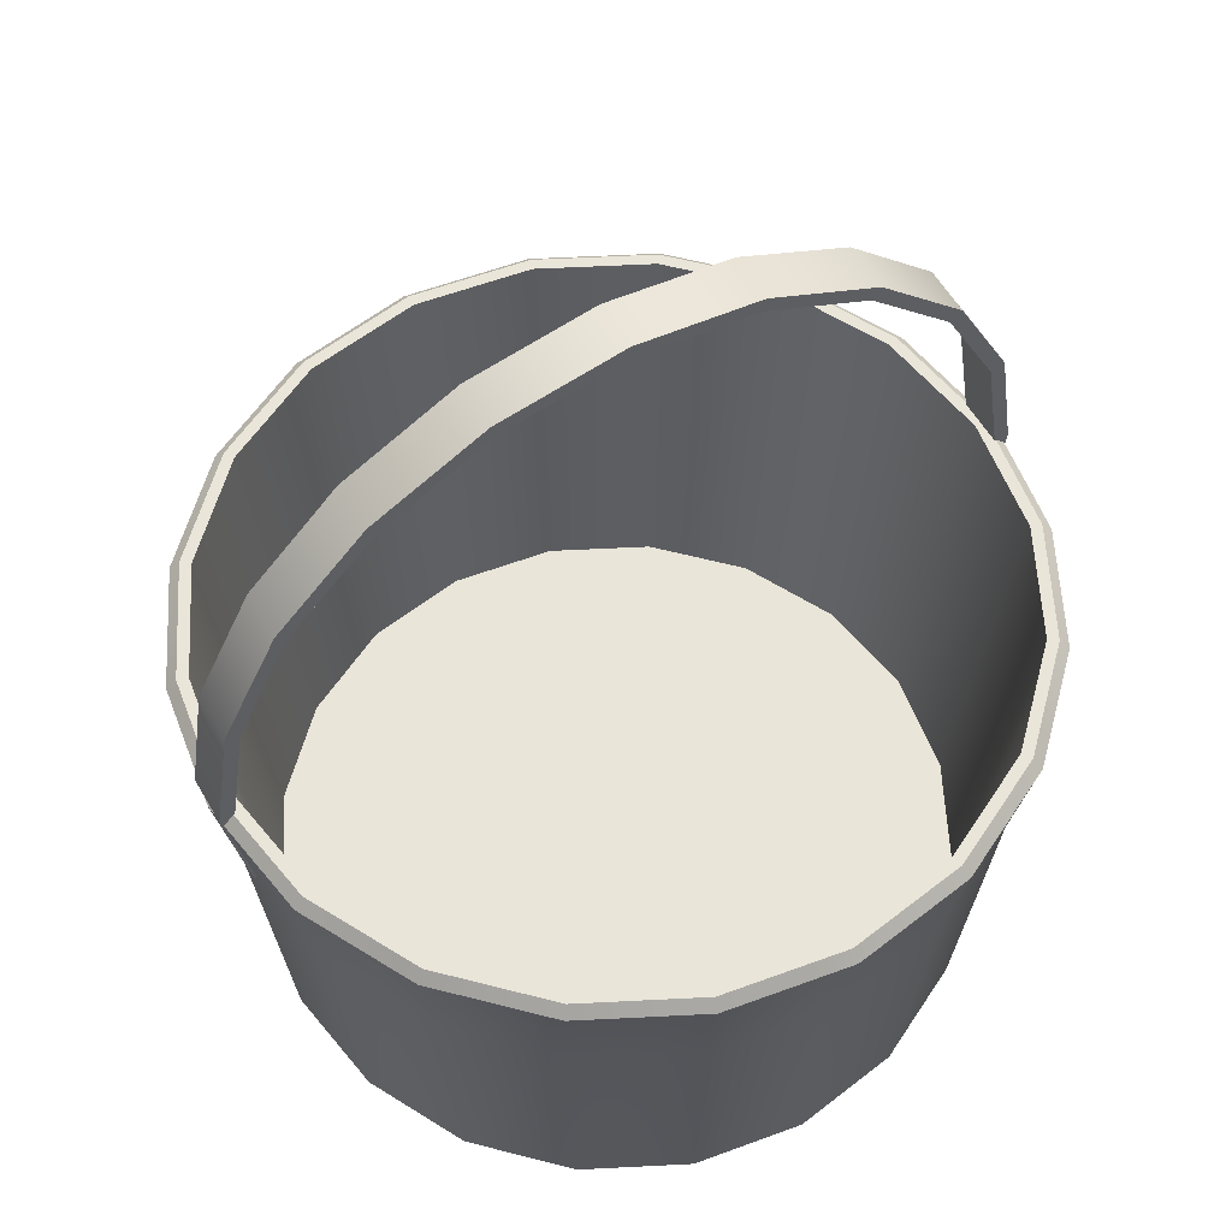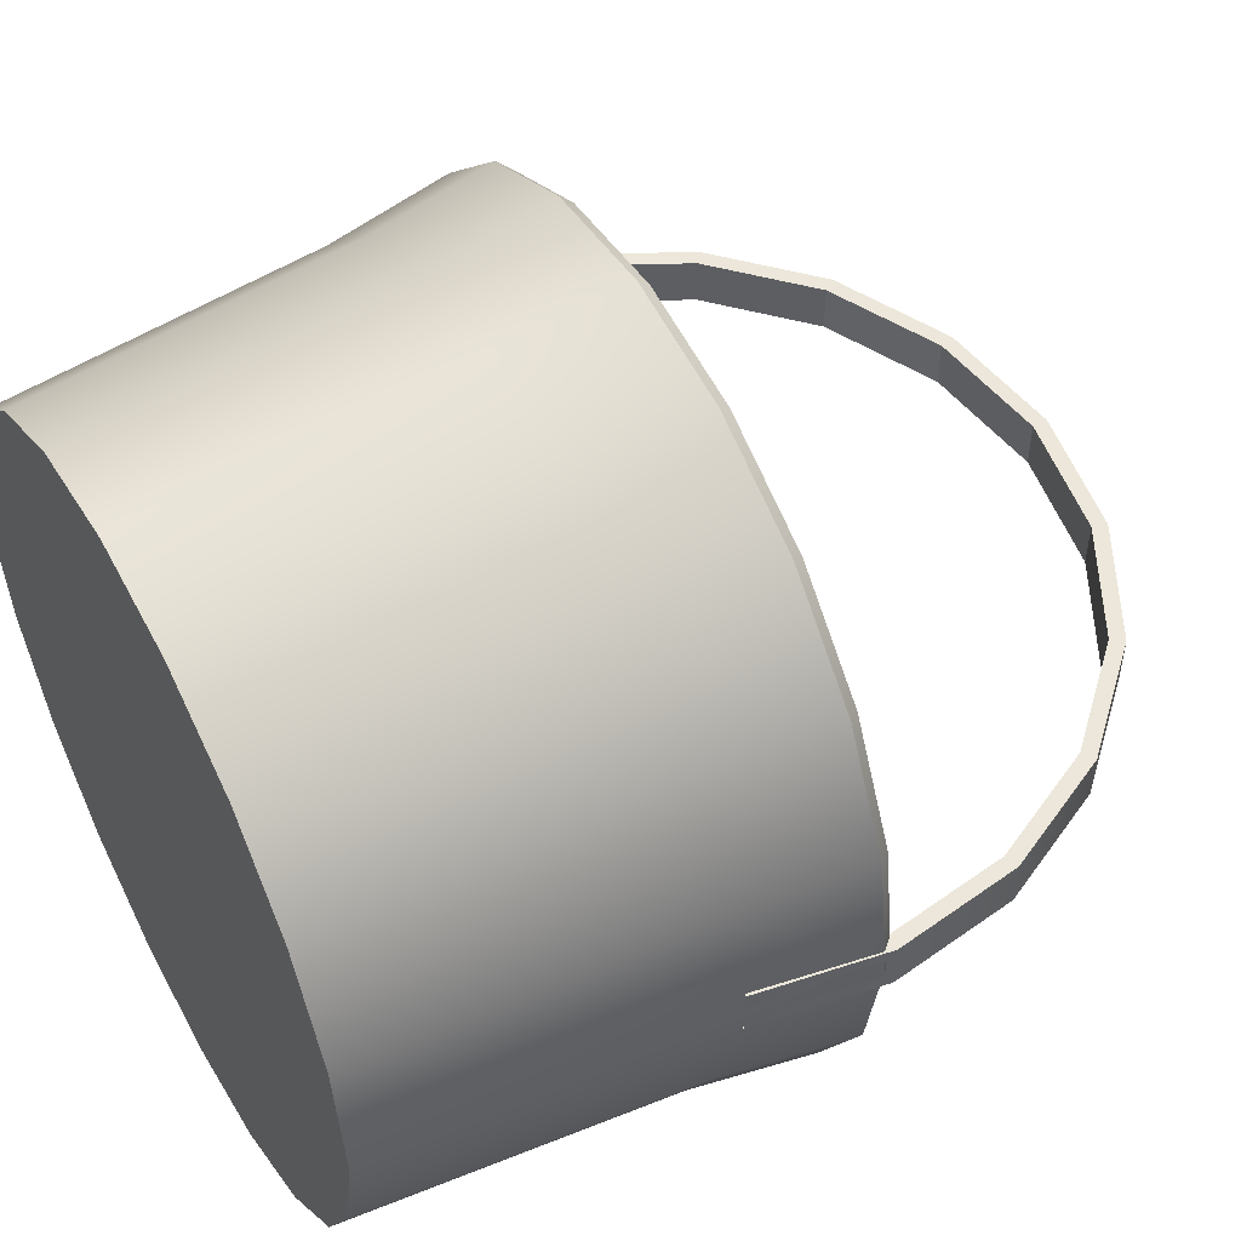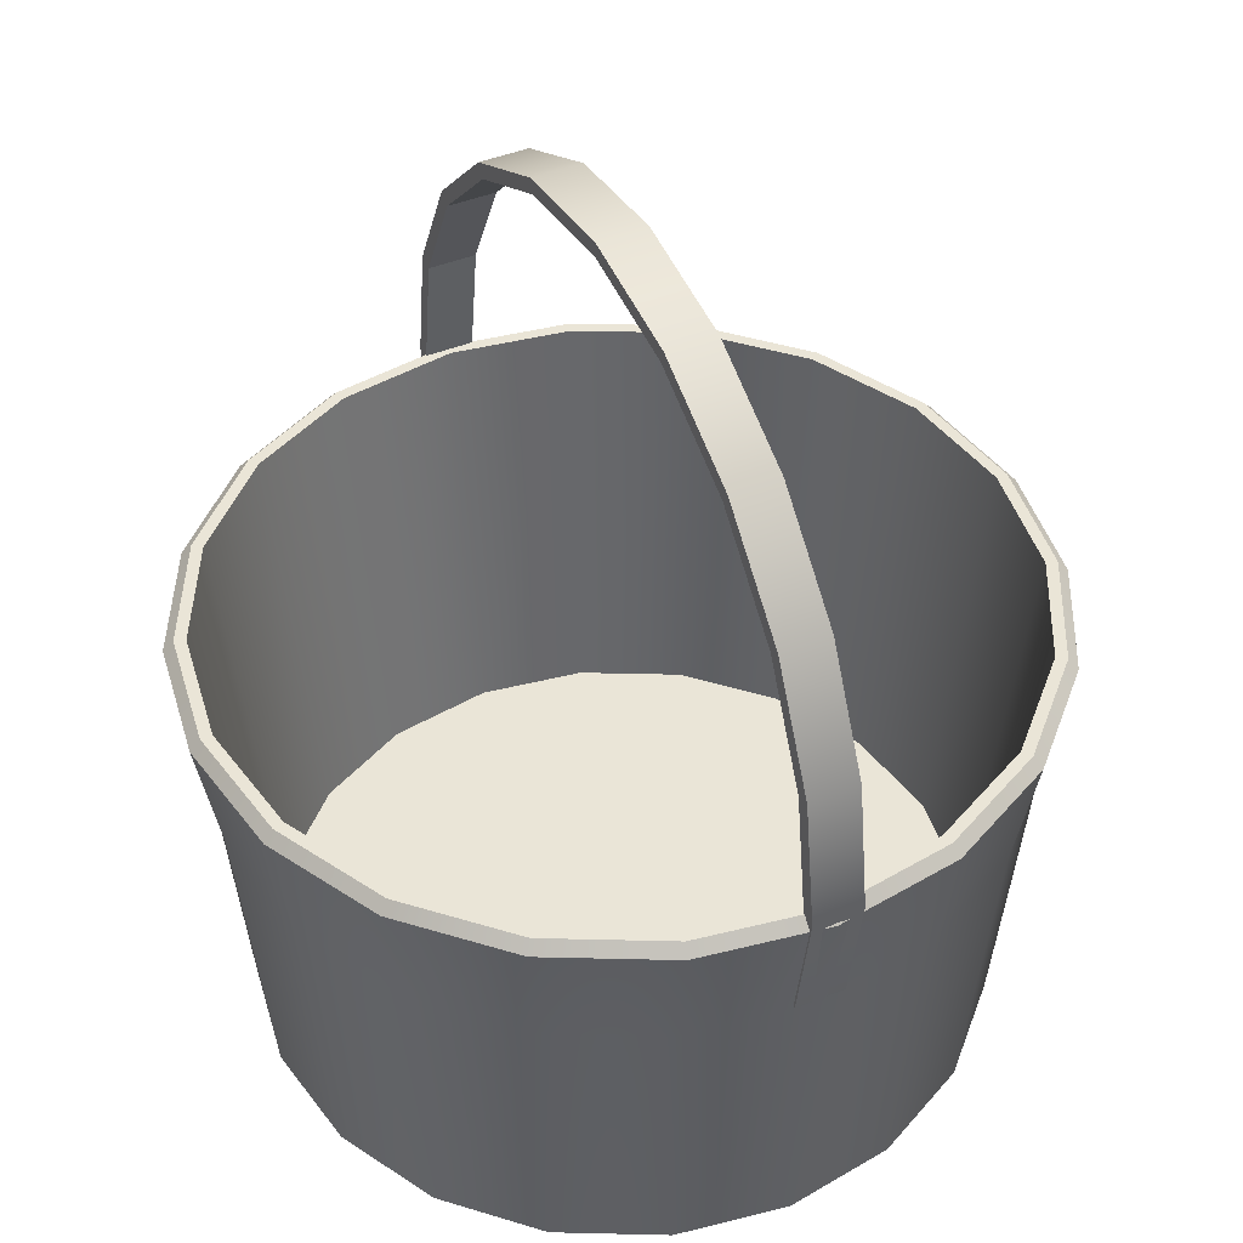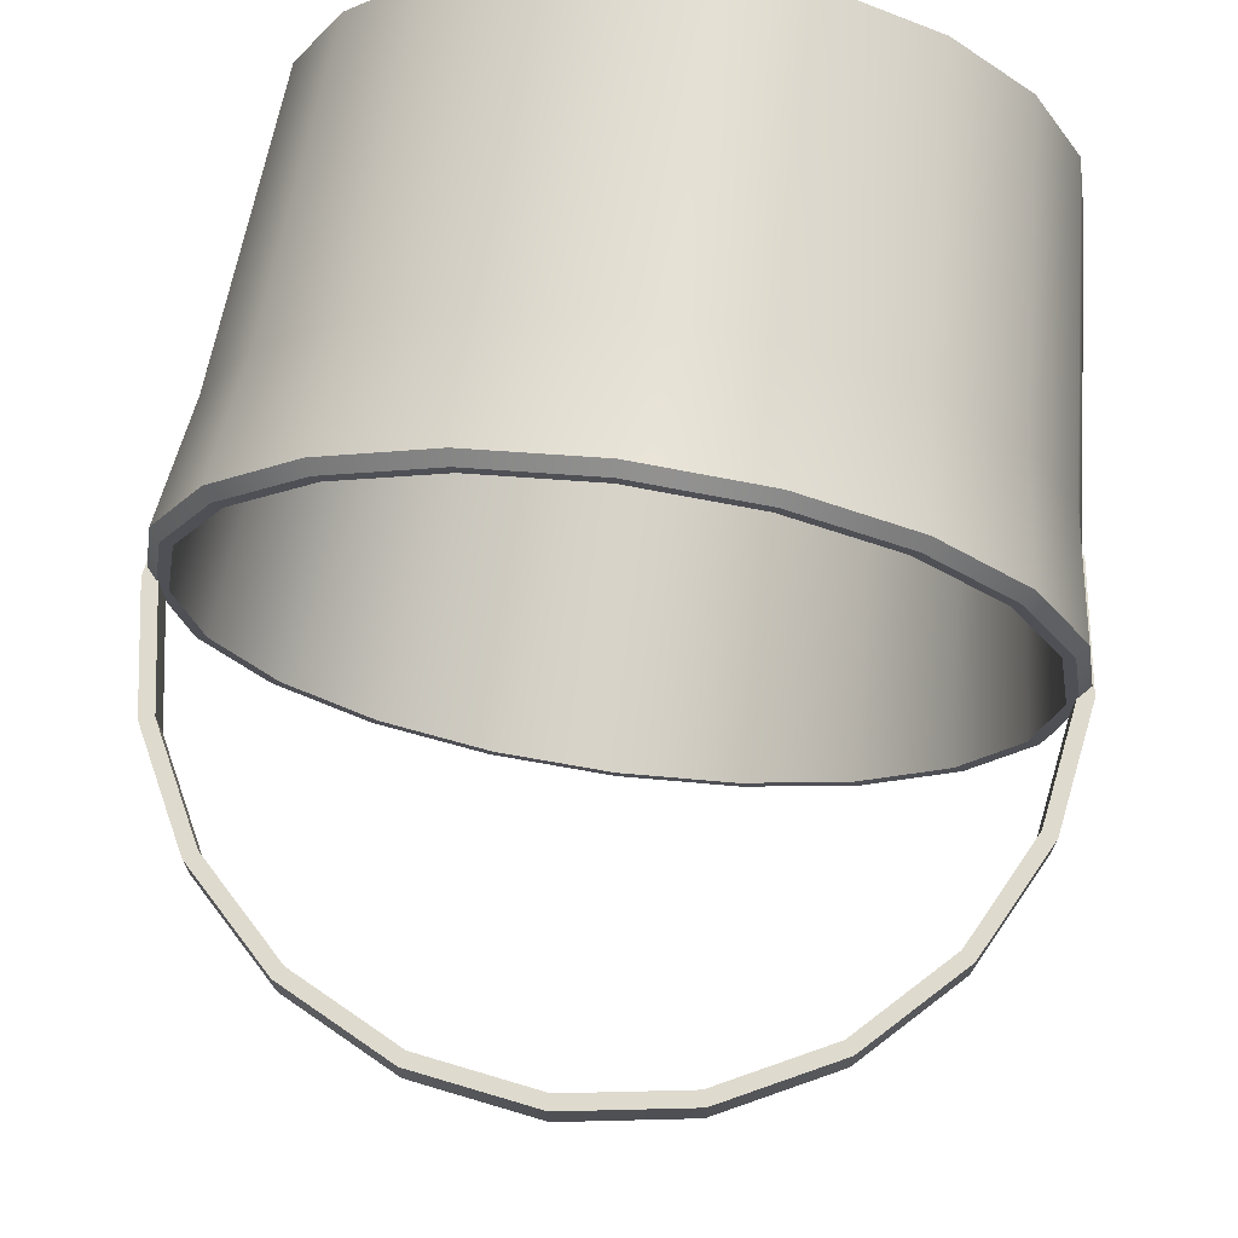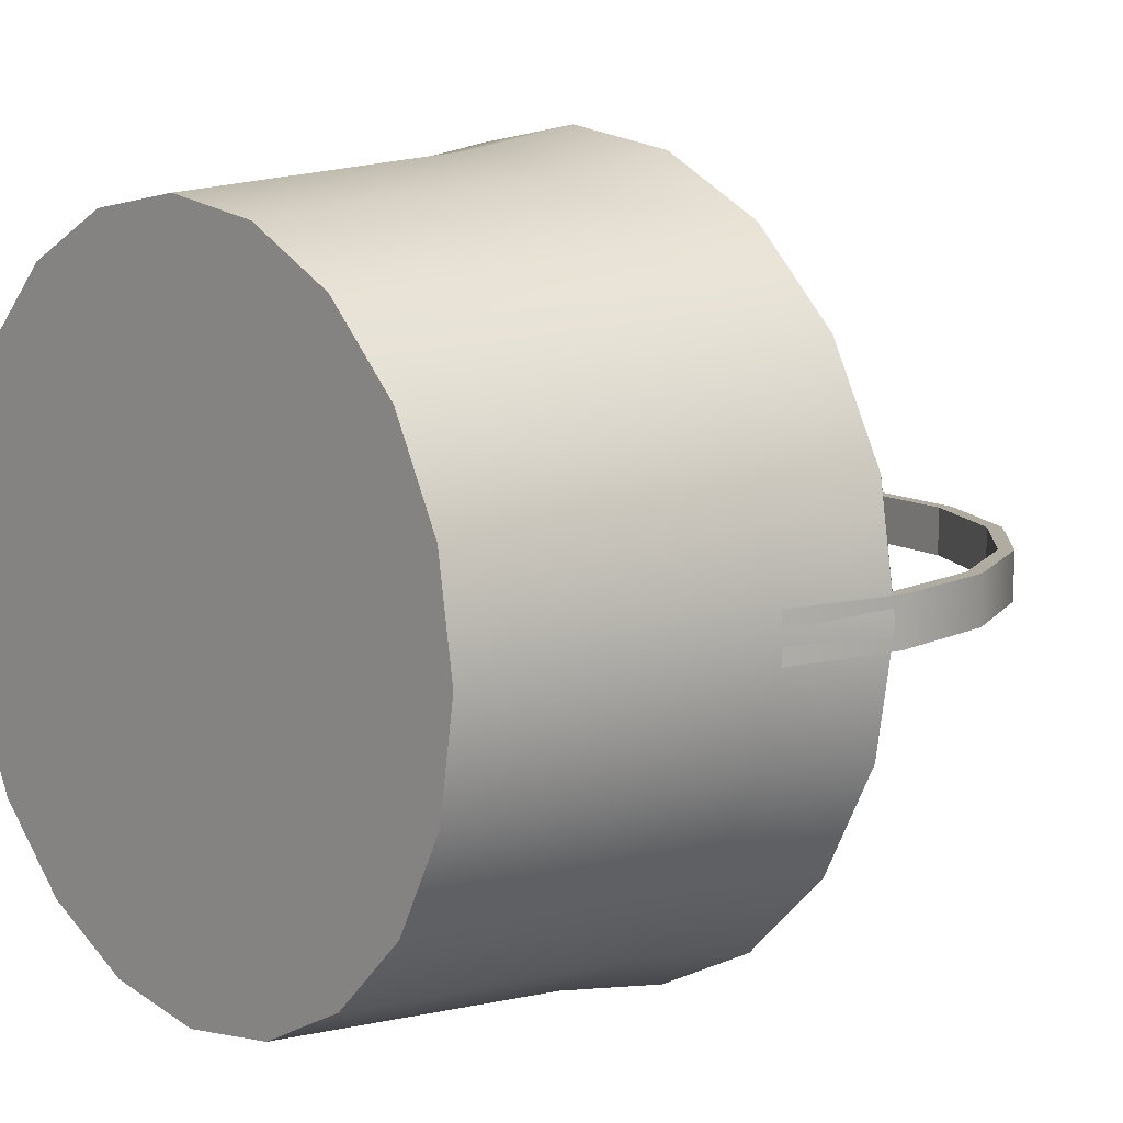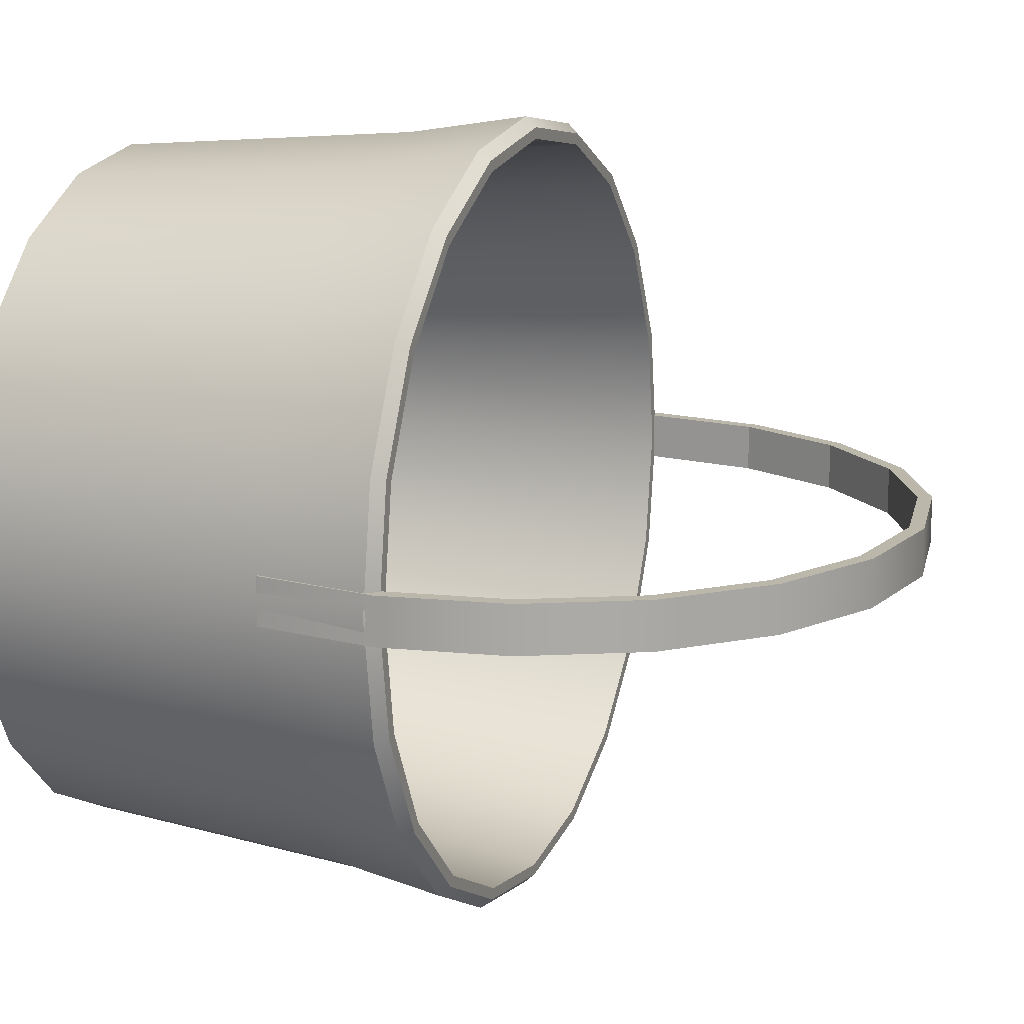
<metadata>
{"format":"obj","ext":"obj","renderer":"f3d","projection":"perspective","resolution":1024,"background":"white","views":[{"elev":58.1,"azim":-30.0,"up":"+Y"},{"elev":51.9,"azim":61.3,"up":"+Z"},{"elev":44.1,"azim":64.6,"up":"+Y"},{"elev":71.2,"azim":-172.4,"up":"+Z"},{"elev":10.2,"azim":48.3,"up":"+Z"},{"elev":14.5,"azim":111.1,"up":"+Z"}]}
</metadata>
<code>
g default
v 10.65 75.27 -170.7
v 9.062 75.27 -173.8
v 6.584 75.27 -176.3
v 3.461 75.27 -177.9
v -0 75.27 -178.5
v -3.461 75.27 -177.9
v -6.584 75.27 -176.3
v -9.062 75.27 -173.8
v -10.65 75.27 -170.7
v -11.2 75.27 -167.2
v -10.65 75.27 -163.8
v -9.062 75.27 -160.7
v -6.584 75.27 -158.2
v -3.461 75.27 -156.6
v -1e-06 75.27 -156
v 3.461 75.27 -156.6
v 6.584 75.27 -158.2
v 9.062 75.27 -160.7
v 10.65 75.27 -163.8
v 11.2 75.27 -167.2
v 11.39 89.45 -170.9
v 9.689 89.45 -174.3
v 7.039 89.45 -176.9
v 3.701 89.45 -178.6
v 3e-06 89.45 -179.2
v -3.701 89.45 -178.6
v -7.039 89.45 -176.9
v -9.689 89.45 -174.3
v -11.39 89.45 -170.9
v -11.98 89.45 -167.2
v -11.39 89.45 -163.5
v -9.689 89.45 -160.2
v -7.039 89.45 -157.6
v -3.701 89.45 -155.9
v 2e-06 89.45 -155.3
v 3.701 89.45 -155.9
v 7.039 89.45 -157.6
v 9.689 89.45 -160.2
v 11.39 89.45 -163.5
v 11.98 89.45 -167.2
v -0 75.27 -167.2
v 10.06 76.14 -170.5
v 8.554 76.14 -173.5
v -0 76.14 -167.2
v 6.215 76.14 -175.8
v 3.267 76.14 -177.3
v 3e-06 76.14 -177.8
v -3.267 76.14 -177.3
v -6.215 76.14 -175.8
v -8.554 76.14 -173.5
v -10.06 76.14 -170.5
v -10.57 76.14 -167.2
v -10.06 76.14 -164
v -8.554 76.14 -161
v -6.215 76.14 -158.7
v -3.267 76.14 -157.2
v 2e-06 76.14 -156.7
v 3.267 76.14 -157.2
v 6.215 76.14 -158.7
v 8.554 76.14 -161
v 10.06 76.14 -164
v 10.57 76.14 -167.2
v 12.03 89.1 -171.2
v 11.73 89.45 -171.1
v 10.23 89.1 -174.7
v 9.976 89.45 -174.5
v 7.436 89.1 -177.5
v 7.248 89.45 -177.2
v 3.909 89.1 -179.3
v 3.811 89.45 -179
v -0 89.1 -179.9
v -0 89.45 -179.6
v -3.909 89.1 -179.3
v -3.811 89.45 -179
v -7.436 89.1 -177.5
v -7.248 89.45 -177.2
v -10.23 89.1 -174.7
v -9.976 89.45 -174.5
v -12.03 89.1 -171.2
v -11.73 89.45 -171.1
v -12.65 89.1 -167.2
v -12.33 89.45 -167.2
v -12.03 89.1 -163.3
v -11.73 89.45 -163.4
v -10.23 89.1 -159.8
v -9.976 89.45 -160
v -7.436 89.1 -157
v -7.248 89.45 -157.3
v -3.909 89.1 -155.2
v -3.811 89.45 -155.5
v -1e-06 89.1 -154.6
v -1e-06 89.45 -154.9
v 3.909 89.1 -155.2
v 3.811 89.45 -155.5
v 7.436 89.1 -157
v 7.248 89.45 -157.3
v 10.23 89.1 -159.8
v 9.976 89.45 -160
v 12.03 89.1 -163.3
v 11.73 89.45 -163.4
v 12.65 89.1 -167.2
v 12.33 89.45 -167.2
v 3.712 85.25 -155.8
v -1e-06 85.25 -155.2
v -3.712 85.25 -155.8
v -7.06 85.25 -157.5
v -9.718 85.25 -160.2
v -11.42 85.25 -163.5
v -12.01 85.25 -167.2
v -11.42 85.25 -171
v -9.718 85.25 -174.3
v -7.06 85.25 -177
v -3.712 85.25 -178.7
v -0 85.25 -179.3
v 3.712 85.25 -178.7
v 7.06 85.25 -177
v 9.718 85.25 -174.3
v 11.42 85.25 -171
v 12.01 85.25 -167.2
v 11.42 85.25 -163.5
v 9.718 85.25 -160.2
v 7.06 85.25 -157.5
v -1.422 76.14 -156.9
v -1.61 89.45 -155.5
v -1.658 89.45 -155.2
v -1.701 89.1 -154.9
v -1.615 85.25 -155.5
v -1.506 75.27 -156.3
v 11.58 93.16 -168
v 9.849 96.56 -168
v 7.156 99.25 -168
v 3.762 101 -168
v 1e-06 101.6 -168
v -3.762 101 -168
v -7.156 99.25 -168
v -9.849 96.56 -168
v -11.58 93.16 -168
v -12.17 89.4 -168
v -11.58 85.64 -168
v 11.58 85.64 -168
v 12.17 89.4 -168
v 12.02 93.31 -168
v 10.22 96.83 -168
v 7.427 99.62 -168
v 3.905 101.4 -168
v 0 102 -168
v -3.905 101.4 -168
v -7.427 99.62 -168
v -10.22 96.83 -168
v -12.02 93.31 -168
v -12.64 89.4 -168
v -12.02 85.5 -168
v 12.02 85.5 -168
v 12.64 89.4 -168
v 12.02 93.31 -166.5
v 10.22 96.83 -166.5
v 7.427 99.62 -166.5
v 3.905 101.4 -166.5
v 0 102 -166.5
v -3.905 101.4 -166.5
v -7.427 99.62 -166.5
v -10.22 96.83 -166.5
v -12.02 93.31 -166.5
v -12.64 89.4 -166.5
v -12.02 85.5 -166.5
v 12.02 85.5 -166.5
v 12.64 89.4 -166.5
v 11.58 93.16 -166.5
v 9.849 96.56 -166.5
v 7.156 99.25 -166.5
v 3.762 101 -166.5
v 1e-06 101.6 -166.5
v -3.762 101 -166.5
v -7.156 99.25 -166.5
v -9.849 96.56 -166.5
v -11.58 93.16 -166.5
v -12.17 89.4 -166.5
v -11.58 85.64 -166.5
v 11.58 85.64 -166.5
v 12.17 89.4 -166.5
g pot_2
f 2 1 41
f 3 2 41
f 4 3 41
f 5 4 41
f 6 5 41
f 7 6 41
f 8 7 41
f 9 8 41
f 10 9 41
f 11 10 41
f 12 11 41
f 13 12 41
f 14 13 41
f 15 128 14 41
f 16 15 41
f 17 16 41
f 18 17 41
f 19 18 41
f 20 19 41
f 1 20 41
f 42 43 44
f 43 45 44
f 45 46 44
f 46 47 44
f 47 48 44
f 48 49 44
f 49 50 44
f 50 51 44
f 51 52 44
f 52 53 44
f 53 54 44
f 54 55 44
f 55 56 44
f 56 123 57 44
f 57 58 44
f 58 59 44
f 59 60 44
f 60 61 44
f 61 62 44
f 62 42 44
f 21 22 43 42
f 22 23 45 43
f 23 24 46 45
f 24 25 47 46
f 25 26 48 47
f 26 27 49 48
f 27 28 50 49
f 28 29 51 50
f 29 30 52 51
f 30 31 53 52
f 31 32 54 53
f 32 33 55 54
f 33 34 56 55
f 124 35 57 123
f 35 36 58 57
f 36 37 59 58
f 37 38 60 59
f 38 39 61 60
f 39 40 62 61
f 40 21 42 62
f 63 64 102 101
f 64 63 65 66
f 66 65 67 68
f 68 67 69 70
f 70 69 71 72
f 72 71 73 74
f 74 73 75 76
f 76 75 77 78
f 78 77 79 80
f 80 79 81 82
f 82 81 83 84
f 84 83 85 86
f 86 85 87 88
f 88 87 89 90
f 125 126 91 92
f 92 91 93 94
f 94 93 95 96
f 96 95 97 98
f 98 97 99 100
f 100 99 101 102
f 1 2 117 118
f 2 3 116 117
f 3 4 115 116
f 4 5 114 115
f 5 6 113 114
f 6 7 112 113
f 7 8 111 112
f 8 9 110 111
f 9 10 109 110
f 10 11 108 109
f 11 12 107 108
f 12 13 106 107
f 13 14 105 106
f 128 15 104 127
f 15 16 103 104
f 16 17 122 103
f 17 18 121 122
f 18 19 120 121
f 19 20 119 120
f 20 1 118 119
f 64 66 22 21
f 66 68 23 22
f 68 70 24 23
f 70 72 25 24
f 72 74 26 25
f 74 76 27 26
f 76 78 28 27
f 78 80 29 28
f 80 82 30 29
f 82 84 31 30
f 84 86 32 31
f 86 88 33 32
f 88 90 34 33
f 125 92 35 124
f 92 94 36 35
f 94 96 37 36
f 96 98 38 37
f 98 100 39 38
f 100 102 40 39
f 102 64 21 40
f 104 103 93 91
f 127 104 91 126
f 106 105 89 87
f 107 106 87 85
f 108 107 85 83
f 109 108 83 81
f 110 109 81 79
f 111 110 79 77
f 112 111 77 75
f 113 112 75 73
f 114 113 73 71
f 115 114 71 69
f 116 115 69 67
f 117 116 67 65
f 118 117 65 63
f 119 118 63 101
f 120 119 101 99
f 121 120 99 97
f 122 121 97 95
f 103 122 95 93
f 34 124 123 56
f 90 125 124 34
f 90 89 126 125
f 105 127 126 89
f 14 128 127 105
f 129 130 143 142
f 130 131 144 143
f 131 132 145 144
f 132 133 146 145
f 133 134 147 146
f 134 135 148 147
f 135 136 149 148
f 136 137 150 149
f 137 138 151 150
f 138 139 152 151
f 140 141 154 153
f 141 129 142 154
f 142 143 156 155
f 143 144 157 156
f 144 145 158 157
f 145 146 159 158
f 146 147 160 159
f 147 148 161 160
f 148 149 162 161
f 149 150 163 162
f 150 151 164 163
f 151 152 165 164
f 153 154 167 166
f 154 142 155 167
f 155 156 169 168
f 156 157 170 169
f 157 158 171 170
f 158 159 172 171
f 159 160 173 172
f 160 161 174 173
f 161 162 175 174
f 162 163 176 175
f 163 164 177 176
f 164 165 178 177
f 166 167 180 179
f 167 155 168 180
f 130 129 168 169
f 129 141 180 168
f 141 140 179 180
f 139 138 177 178
f 138 137 176 177
f 137 136 175 176
f 136 135 174 175
f 135 134 173 174
f 134 133 172 173
f 133 132 171 172
f 132 131 170 171
f 131 130 169 170

</code>
